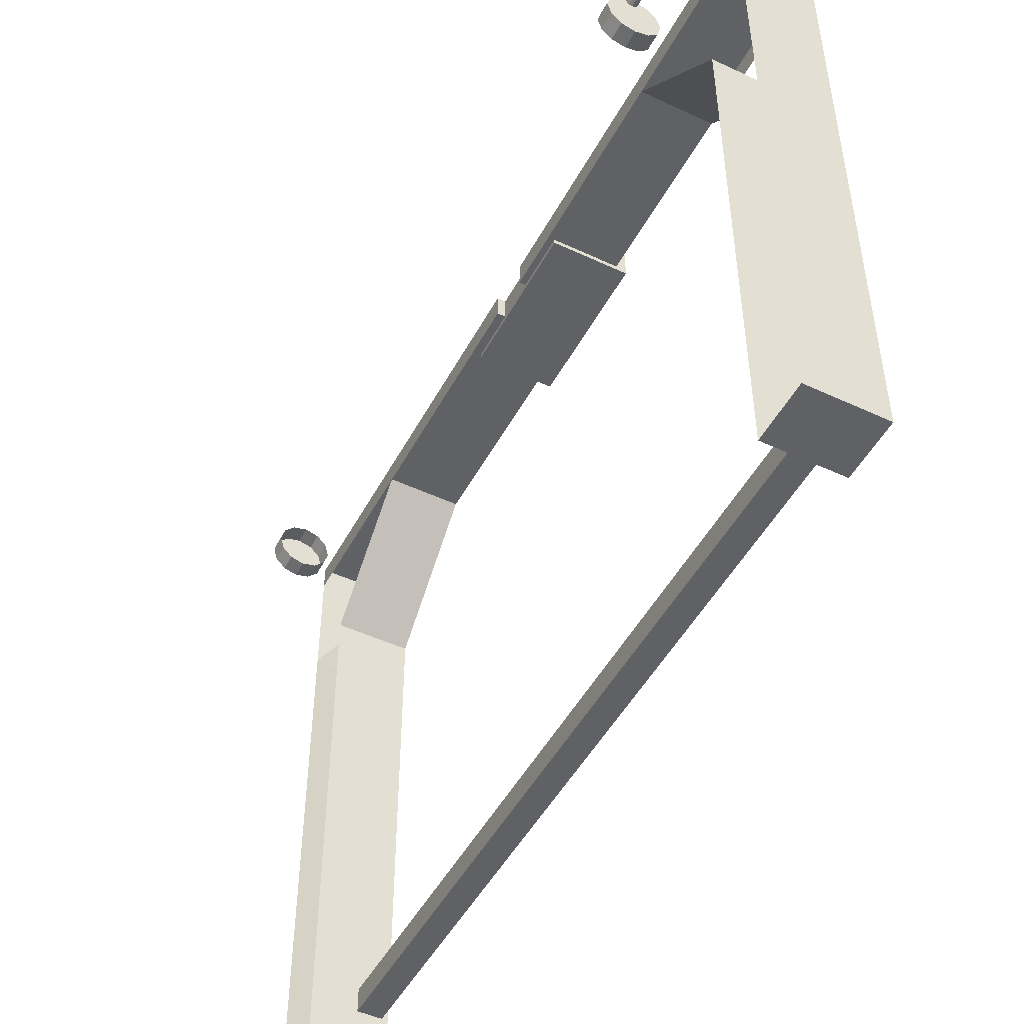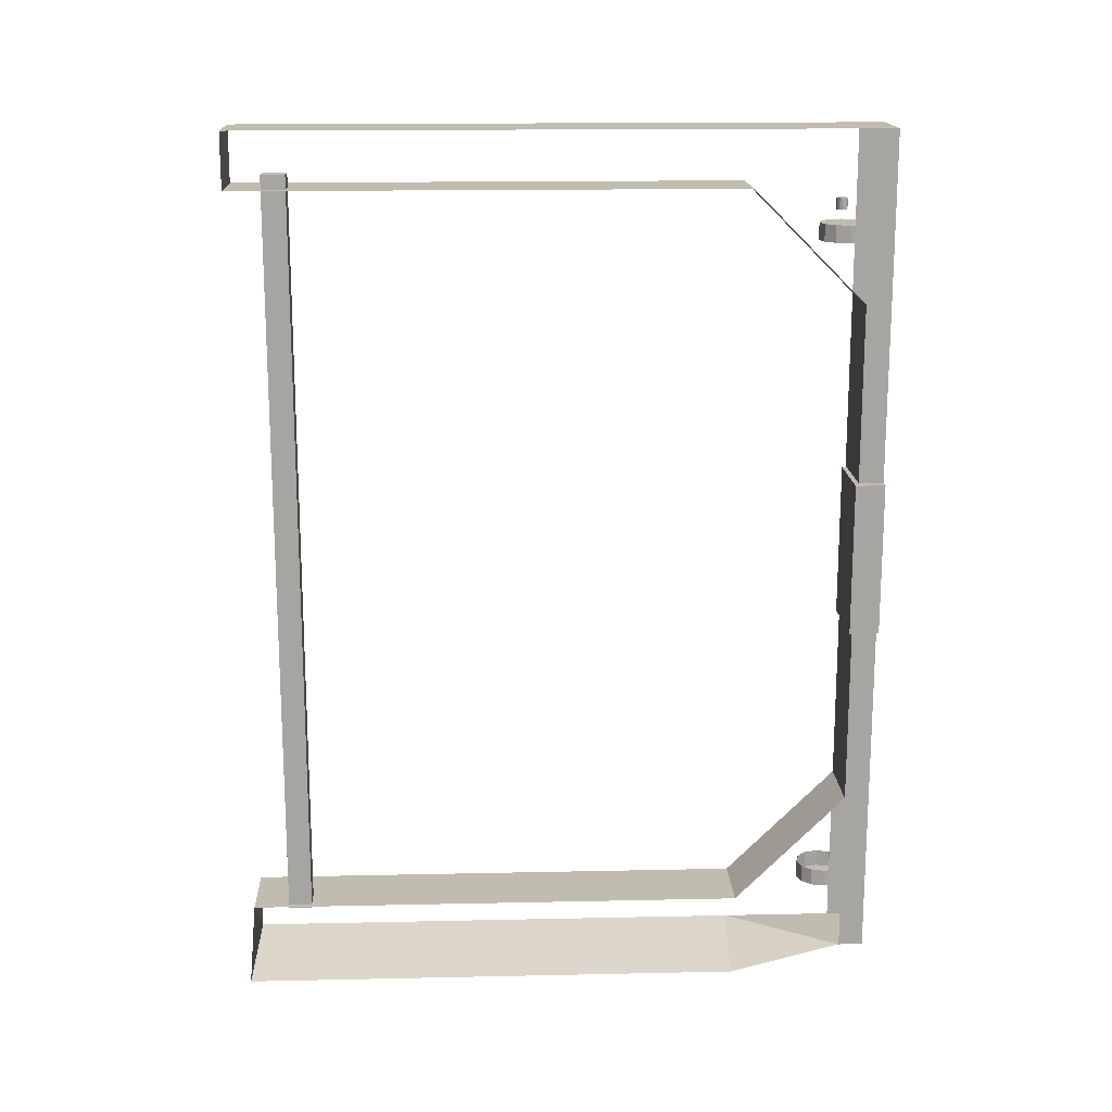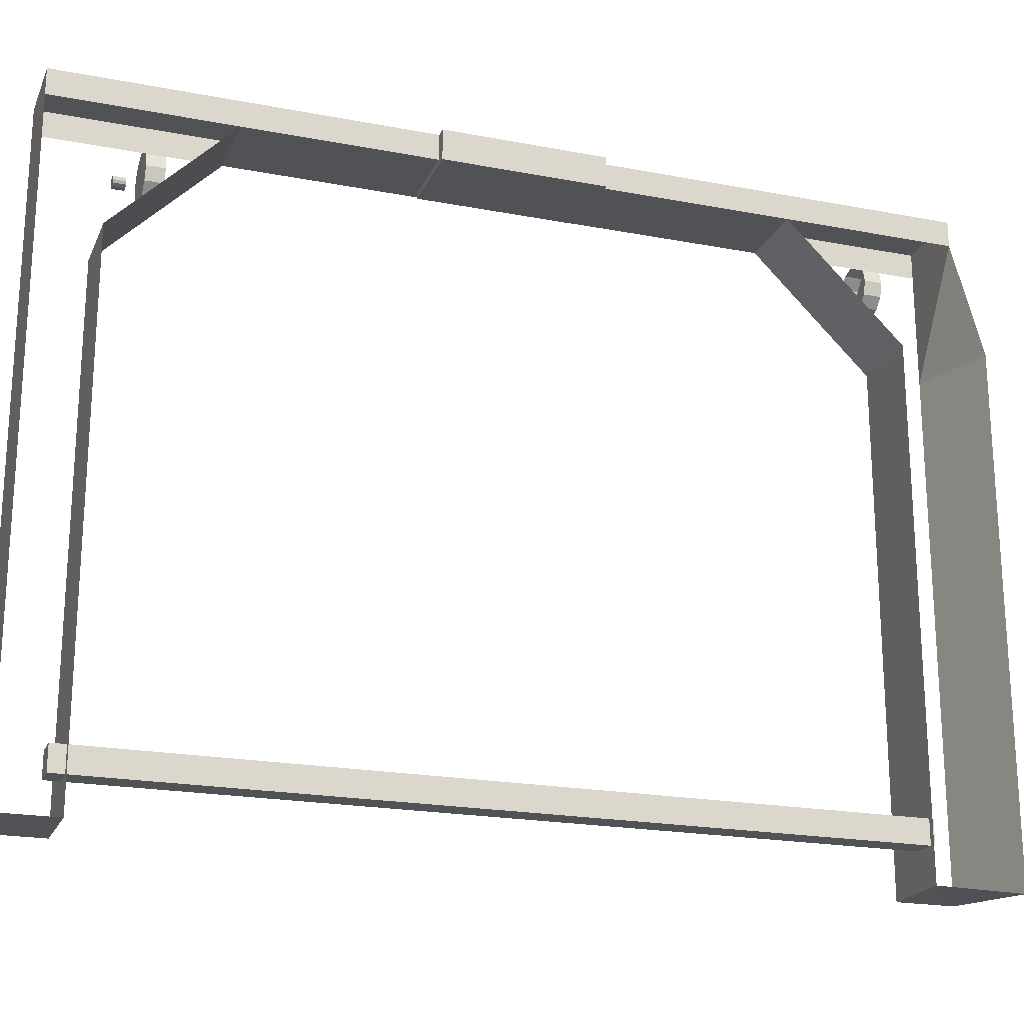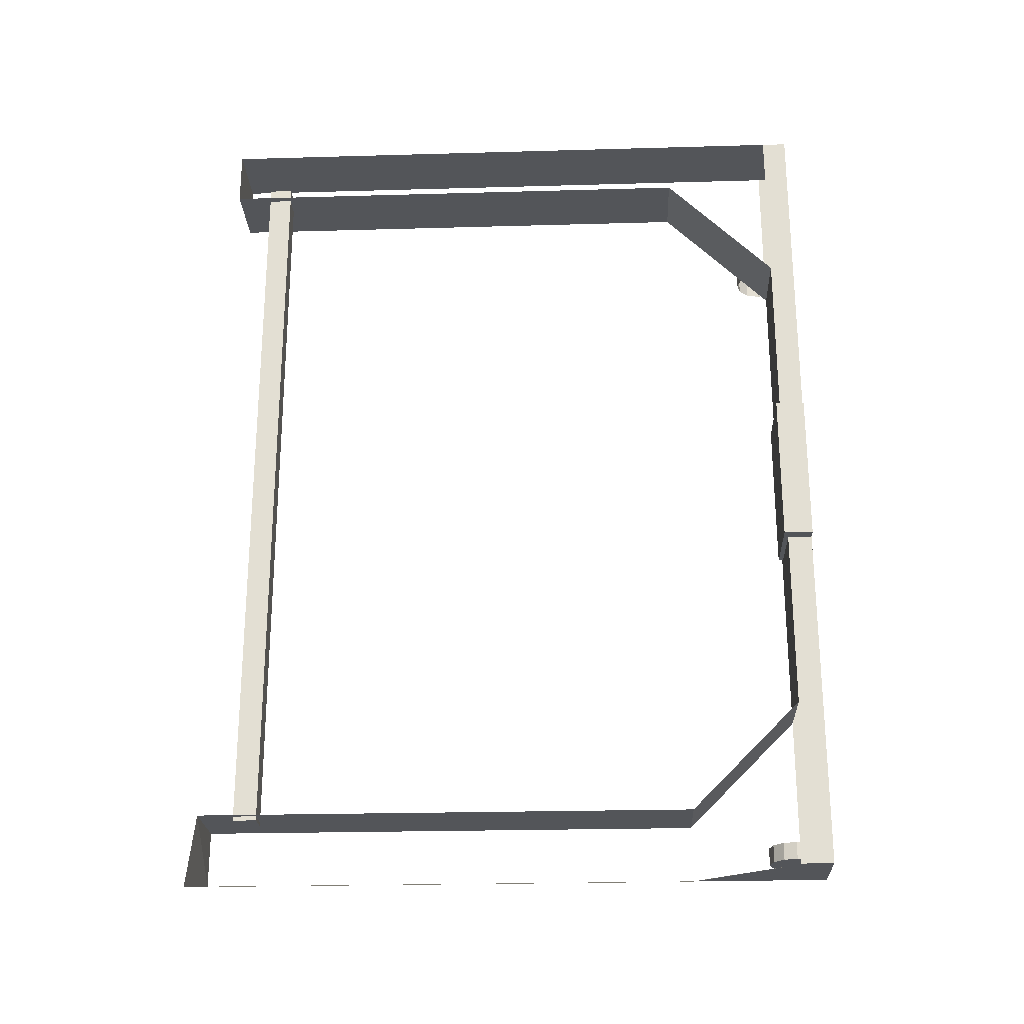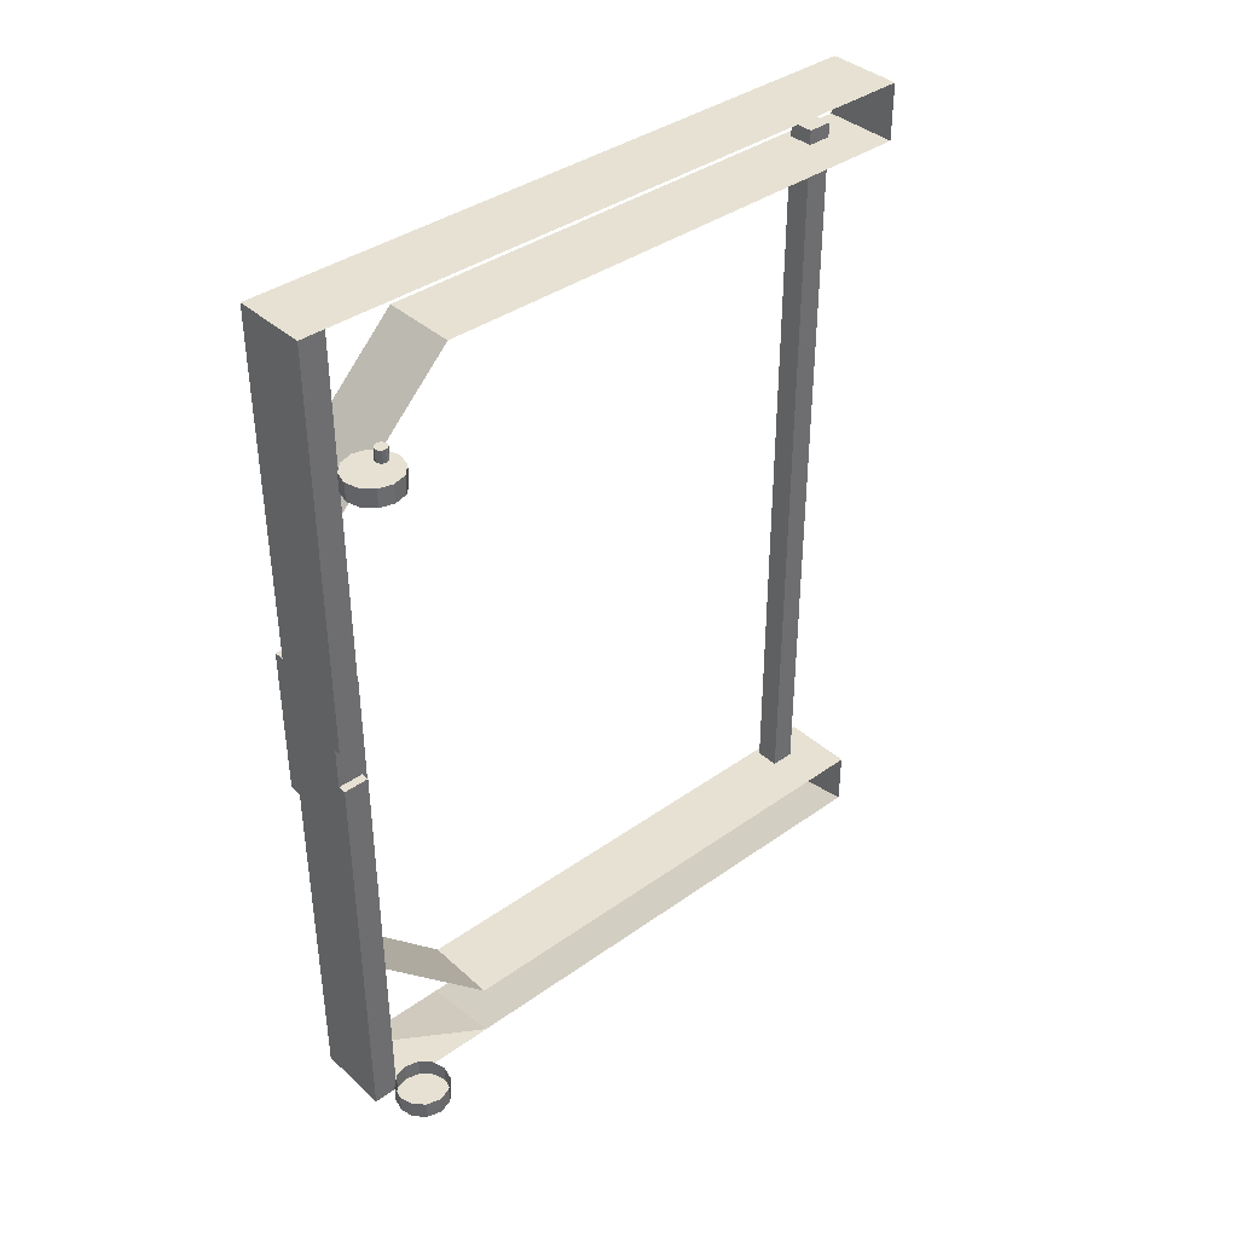
<metadata>
{"format":"obj","ext":"obj","renderer":"f3d","projection":"perspective","resolution":1024,"background":"white","views":[{"elev":-48.9,"azim":-27.4,"up":"+Y"},{"elev":16.5,"azim":87.5,"up":"+Z"},{"elev":-20.8,"azim":71.0,"up":"+Y"},{"elev":-24.1,"azim":92.7,"up":"+Z"},{"elev":38.6,"azim":-131.9,"up":"+Z"}]}
</metadata>
<code>
v 3.3 -0.9115 0.333
v 3.3 -0.9115 1.779
v 3.3 -0.9567 1.779
v 3.3 -0.9567 0.333
v 3.255 -0.9567 1.779
v 3.255 -0.9115 1.779
v 3.255 -0.9115 0.333
v 3.255 -0.9567 0.333
v 3.3 -0.9567 1.779
v 3.255 -0.9567 1.779
v 3.255 -0.9567 0.333
v 3.3 -0.9567 0.333
v 3.255 -0.9115 0.333
v 3.255 -0.9115 1.779
v 3.3 -0.9115 1.779
v 3.3 -0.9115 0.333
v 3.255 -0.9567 0.333
v 3.255 -0.9115 0.333
v 3.3 -0.9115 0.333
v 3.3 -0.9567 0.333
v 3.3 -0.9115 1.779
v 3.255 -0.9115 1.779
v 3.255 -0.9567 1.779
v 3.3 -0.9567 1.779
v 3.315 -0.0651 1.859
v 3.175 -0.0651 1.859
v 3.175 -1.025 1.859
v 3.315 -1.025 1.859
v 3.175 -1.025 1.752
v 3.175 -0.0651 1.752
v 3.315 -0.0651 1.752
v 3.315 -1.025 1.752
v 3.175 -1.025 1.859
v 3.175 -1.025 1.752
v 3.315 -1.025 1.752
v 3.315 -1.025 1.859
v 3.315 0.1481 1.859
v 3.175 0.1481 1.859
v 3.175 -0.0651 1.859
v 3.315 -0.0651 1.859
v 3.175 0.1481 1.539
v 3.315 0.1481 1.539
v 3.315 -0.0651 1.752
v 3.175 -0.0651 1.752
v 3.315 0.1955 1.859
v 3.175 0.1955 1.859
v 3.175 0.1481 1.859
v 3.315 0.1481 1.859
v 3.175 0.1955 1.859
v 3.175 0.1955 1.539
v 3.175 0.1481 1.539
v 3.175 0.1481 1.859
v 3.175 0.1481 1.087
v 3.315 0.1481 1.087
v 3.315 0.1481 1.539
v 3.175 0.1481 1.539
v 3.315 0.1955 1.539
v 3.315 0.1955 1.859
v 3.315 0.1481 1.859
v 3.315 0.1481 1.539
v 3.315 0.1955 1.539
v 3.175 0.1955 1.539
v 3.175 0.1955 1.859
v 3.315 0.1955 1.859
v 3.315 0.1481 1.087
v 3.315 0.1955 1.087
v 3.315 0.1955 1.539
v 3.315 0.1481 1.539
v 3.315 0.1955 1.087
v 3.175 0.1955 1.087
v 3.175 0.1955 1.539
v 3.315 0.1955 1.539
v 3.175 0.1955 1.087
v 3.175 0.1481 1.087
v 3.175 0.1481 1.539
v 3.175 0.1955 1.539
v 3.175 0.1955 1.087
v 3.315 0.1955 1.087
v 3.315 0.1481 1.087
v 3.175 0.1481 1.087
v 3.172 -0.0651 0.2345
v 3.341 -0.0751 0.1945
v 3.341 -1.035 0.1945
v 3.172 -1.025 0.2345
v 3.311 -1.025 0.3411
v 3.311 -0.0651 0.3411
v 3.172 -0.0651 0.3411
v 3.172 -1.025 0.3411
v 3.311 -1.025 0.3411
v 3.172 -1.025 0.3411
v 3.172 -1.025 0.2345
v 3.172 0.1481 0.2345
v 3.311 0.1481 0.2345
v 3.172 -0.0651 0.2345
v 3.311 0.1481 0.5543
v 3.172 0.1481 0.5543
v 3.172 -0.0651 0.3411
v 3.311 -0.0651 0.3411
v 3.172 0.1955 0.2345
v 3.311 0.1955 0.2345
v 3.311 0.1481 0.2345
v 3.172 0.1481 0.2345
v 3.311 0.1955 0.2345
v 3.311 0.1955 0.5543
v 3.311 0.1481 0.5543
v 3.311 0.1481 0.2345
v 3.311 0.1481 1.006
v 3.172 0.1481 1.006
v 3.172 0.1481 0.5543
v 3.311 0.1481 0.5543
v 3.172 0.1955 0.5543
v 3.172 0.1955 0.2345
v 3.172 0.1481 0.2345
v 3.172 0.1481 0.5543
v 3.172 0.1955 0.5543
v 3.311 0.1955 0.5543
v 3.311 0.1955 0.2345
v 3.172 0.1955 0.2345
v 3.172 0.1481 1.006
v 3.172 0.1955 1.006
v 3.172 0.1955 0.5543
v 3.172 0.1481 0.5543
v 3.172 0.1955 1.006
v 3.311 0.1955 1.006
v 3.311 0.1955 0.5543
v 3.172 0.1955 0.5543
v 3.311 0.1955 1.006
v 3.311 0.1481 1.006
v 3.311 0.1481 0.5543
v 3.311 0.1955 0.5543
v 3.311 0.1955 1.006
v 3.172 0.1955 1.006
v 3.172 0.1481 1.006
v 3.311 0.1481 1.006
v 3.172 -1.025 0.2345
v 3.341 -1.035 0.1945
v 3.311 -1.025 0.3411
v 3.311 0.1481 0.2345
v 3.341 -0.0751 0.1945
v 3.172 -0.0651 0.2345
v 3.334 0.1955 0.9054
v 3.334 0.1955 1.199
v 3.334 0.139 1.199
v 3.334 0.139 0.9054
v 3.187 0.139 1.199
v 3.187 0.1955 1.199
v 3.187 0.1955 0.9054
v 3.187 0.139 0.9054
v 3.334 0.139 1.199
v 3.187 0.139 1.199
v 3.187 0.139 0.9054
v 3.334 0.139 0.9054
v 3.187 0.1955 0.9054
v 3.187 0.1955 1.199
v 3.334 0.1955 1.199
v 3.334 0.1955 0.9054
v 3.187 0.139 0.9054
v 3.187 0.1955 0.9054
v 3.334 0.1955 0.9054
v 3.334 0.139 0.9054
v 3.334 0.1955 1.199
v 3.187 0.1955 1.199
v 3.187 0.139 1.199
v 3.334 0.139 1.199
v 3.117 0.1887 1.662
v 3.135 0.1701 1.662
v 3.135 0.1701 1.628
v 3.117 0.1887 1.628
v 3.091 0.1955 0.2841
v 3.066 0.1887 0.2841
v 3.066 0.1887 0.3179
v 3.091 0.1955 0.3179
v 3.135 0.1701 1.662
v 3.142 0.1447 1.662
v 3.142 0.1447 1.628
v 3.135 0.1701 1.628
v 3.142 0.1447 1.662
v 3.135 0.1192 1.662
v 3.135 0.1192 1.628
v 3.142 0.1447 1.628
v 3.135 0.1192 1.662
v 3.117 0.1006 1.662
v 3.117 0.1006 1.628
v 3.135 0.1192 1.628
v 3.117 0.1006 1.662
v 3.091 0.09382 1.662
v 3.091 0.09382 1.628
v 3.117 0.1006 1.628
v 3.091 0.09382 1.662
v 3.066 0.1006 1.662
v 3.066 0.1006 1.628
v 3.091 0.09382 1.628
v 3.066 0.1006 1.662
v 3.047 0.1192 1.662
v 3.047 0.1192 1.628
v 3.066 0.1006 1.628
v 3.047 0.1192 1.662
v 3.04 0.1447 1.662
v 3.04 0.1447 1.628
v 3.047 0.1192 1.628
v 3.04 0.1447 1.662
v 3.047 0.1701 1.662
v 3.047 0.1701 1.628
v 3.04 0.1447 1.628
v 3.047 0.1701 1.662
v 3.066 0.1887 1.662
v 3.066 0.1887 1.628
v 3.047 0.1701 1.628
v 3.066 0.1887 1.662
v 3.091 0.1955 1.662
v 3.091 0.1955 1.628
v 3.066 0.1887 1.628
v 3.091 0.1955 1.662
v 3.117 0.1887 1.662
v 3.117 0.1887 1.628
v 3.091 0.1955 1.628
v 3.091 0.1955 1.662
v 3.066 0.1887 1.662
v 3.047 0.1701 1.662
v 3.04 0.1447 1.662
v 3.047 0.1192 1.662
v 3.066 0.1006 1.662
v 3.091 0.09382 1.662
v 3.117 0.1006 1.662
v 3.135 0.1192 1.662
v 3.142 0.1447 1.662
v 3.135 0.1701 1.662
v 3.117 0.1887 1.662
v 3.066 0.1887 0.2841
v 3.047 0.1701 0.2841
v 3.047 0.1701 0.3179
v 3.066 0.1887 0.3179
v 3.047 0.1701 0.2841
v 3.04 0.1447 0.2841
v 3.04 0.1447 0.3179
v 3.047 0.1701 0.3179
v 3.04 0.1447 0.2841
v 3.047 0.1192 0.2841
v 3.047 0.1192 0.3179
v 3.04 0.1447 0.3179
v 3.047 0.1192 0.2841
v 3.066 0.1006 0.2841
v 3.066 0.1006 0.3179
v 3.047 0.1192 0.3179
v 3.066 0.1006 0.2841
v 3.091 0.09382 0.2841
v 3.091 0.09382 0.3179
v 3.066 0.1006 0.3179
v 3.091 0.09382 0.2841
v 3.117 0.1006 0.2841
v 3.117 0.1006 0.3179
v 3.091 0.09382 0.3179
v 3.117 0.1006 0.2841
v 3.135 0.1192 0.2841
v 3.135 0.1192 0.3179
v 3.117 0.1006 0.3179
v 3.135 0.1192 0.2841
v 3.142 0.1447 0.2841
v 3.142 0.1447 0.3179
v 3.135 0.1192 0.3179
v 3.142 0.1447 0.2841
v 3.135 0.1701 0.2841
v 3.135 0.1701 0.3179
v 3.142 0.1447 0.3179
v 3.135 0.1701 0.2841
v 3.117 0.1887 0.2841
v 3.117 0.1887 0.3179
v 3.135 0.1701 0.3179
v 3.117 0.1887 0.2841
v 3.091 0.1955 0.2841
v 3.091 0.1955 0.3179
v 3.117 0.1887 0.3179
v 3.117 0.1887 0.2841
v 3.135 0.1701 0.2841
v 3.142 0.1447 0.2841
v 3.135 0.1192 0.2841
v 3.117 0.1006 0.2841
v 3.091 0.09382 0.2841
v 3.066 0.1006 0.2841
v 3.047 0.1192 0.2841
v 3.04 0.1447 0.2841
v 3.047 0.1701 0.2841
v 3.066 0.1887 0.2841
v 3.091 0.1955 0.2841
v 3.074 0.1503 1.685
v 3.069 0.1488 1.685
v 3.069 0.1488 1.707
v 3.074 0.1503 1.707
v 3.069 0.1488 1.685
v 3.065 0.1447 1.685
v 3.065 0.1447 1.707
v 3.069 0.1488 1.707
v 3.065 0.1447 1.685
v 3.063 0.139 1.685
v 3.063 0.139 1.707
v 3.065 0.1447 1.707
v 3.063 0.139 1.685
v 3.065 0.1334 1.685
v 3.065 0.1334 1.707
v 3.063 0.139 1.707
v 3.065 0.1334 1.685
v 3.069 0.1292 1.685
v 3.069 0.1292 1.707
v 3.065 0.1334 1.707
v 3.069 0.1292 1.685
v 3.074 0.1277 1.685
v 3.074 0.1277 1.707
v 3.069 0.1292 1.707
v 3.074 0.1277 1.685
v 3.08 0.1292 1.685
v 3.08 0.1292 1.707
v 3.074 0.1277 1.707
v 3.08 0.1292 1.685
v 3.084 0.1334 1.685
v 3.084 0.1334 1.707
v 3.08 0.1292 1.707
v 3.084 0.1334 1.685
v 3.086 0.139 1.685
v 3.086 0.139 1.707
v 3.084 0.1334 1.707
v 3.086 0.139 1.685
v 3.084 0.1447 1.685
v 3.084 0.1447 1.707
v 3.086 0.139 1.707
v 3.084 0.1447 1.685
v 3.08 0.1488 1.685
v 3.08 0.1488 1.707
v 3.084 0.1447 1.707
v 3.08 0.1488 1.685
v 3.074 0.1503 1.685
v 3.074 0.1503 1.707
v 3.08 0.1488 1.707
v 3.074 0.1503 1.707
v 3.069 0.1488 1.707
v 3.065 0.1447 1.707
v 3.063 0.139 1.707
v 3.065 0.1334 1.707
v 3.069 0.1292 1.707
v 3.074 0.1277 1.707
v 3.08 0.1292 1.707
v 3.084 0.1334 1.707
v 3.086 0.139 1.707
v 3.084 0.1447 1.707
v 3.08 0.1488 1.707
v 3.08 0.1488 1.685
v 3.084 0.1447 1.685
v 3.086 0.139 1.685
v 3.084 0.1334 1.685
v 3.08 0.1292 1.685
v 3.074 0.1277 1.685
v 3.069 0.1292 1.685
v 3.065 0.1334 1.685
v 3.063 0.139 1.685
v 3.065 0.1447 1.685
v 3.069 0.1488 1.685
v 3.074 0.1503 1.685
f 1 2 3
f 1 3 4
f 5 6 7
f 5 7 8
f 9 10 11
f 9 11 12
f 13 14 15
f 13 15 16
f 17 18 19
f 17 19 20
f 21 22 23
f 21 23 24
f 25 26 27
f 25 27 28
f 29 30 31
f 29 31 32
f 33 34 35
f 33 35 36
f 37 38 39
f 37 39 40
f 41 42 43
f 41 43 44
f 45 46 47
f 45 47 48
f 49 50 51
f 49 51 52
f 53 54 55
f 53 55 56
f 57 58 59
f 57 59 60
f 61 62 63
f 61 63 64
f 65 66 67
f 65 67 68
f 69 70 71
f 69 71 72
f 73 74 75
f 73 75 76
f 77 78 79
f 77 79 80
f 81 82 83
f 81 83 84
f 85 86 87
f 85 87 88
f 89 90 91
f 92 93 94
f 95 96 97
f 95 97 98
f 99 100 101
f 99 101 102
f 103 104 105
f 103 105 106
f 107 108 109
f 107 109 110
f 111 112 113
f 111 113 114
f 115 116 117
f 115 117 118
f 119 120 121
f 119 121 122
f 123 124 125
f 123 125 126
f 127 128 129
f 127 129 130
f 131 132 133
f 131 133 134
f 135 136 137
f 138 139 140
f 141 142 143
f 141 143 144
f 145 146 147
f 145 147 148
f 149 150 151
f 149 151 152
f 153 154 155
f 153 155 156
f 157 158 159
f 157 159 160
f 161 162 163
f 161 163 164
f 165 166 167
f 165 167 168
f 169 170 171
f 169 171 172
f 173 174 175
f 173 175 176
f 177 178 179
f 177 179 180
f 181 182 183
f 181 183 184
f 185 186 187
f 185 187 188
f 189 190 191
f 189 191 192
f 193 194 195
f 193 195 196
f 197 198 199
f 197 199 200
f 201 202 203
f 201 203 204
f 205 206 207
f 205 207 208
f 209 210 211
f 209 211 212
f 213 214 215
f 213 215 216
f 217 218 219
f 217 219 220
f 217 220 221
f 217 221 222
f 217 222 223
f 217 223 224
f 217 224 225
f 217 225 226
f 217 226 227
f 217 227 228
f 229 230 231
f 229 231 232
f 233 234 235
f 233 235 236
f 237 238 239
f 237 239 240
f 241 242 243
f 241 243 244
f 245 246 247
f 245 247 248
f 249 250 251
f 249 251 252
f 253 254 255
f 253 255 256
f 257 258 259
f 257 259 260
f 261 262 263
f 261 263 264
f 265 266 267
f 265 267 268
f 269 270 271
f 269 271 272
f 273 274 275
f 273 275 276
f 273 276 277
f 273 277 278
f 273 278 279
f 273 279 280
f 273 280 281
f 273 281 282
f 273 282 283
f 273 283 284
f 285 286 287
f 285 287 288
f 289 290 291
f 289 291 292
f 293 294 295
f 293 295 296
f 297 298 299
f 297 299 300
f 301 302 303
f 301 303 304
f 305 306 307
f 305 307 308
f 309 310 311
f 309 311 312
f 313 314 315
f 313 315 316
f 317 318 319
f 317 319 320
f 321 322 323
f 321 323 324
f 325 326 327
f 325 327 328
f 329 330 331
f 329 331 332
f 333 334 335
f 333 335 336
f 333 336 337
f 333 337 338
f 333 338 339
f 333 339 340
f 333 340 341
f 333 341 342
f 333 342 343
f 333 343 344
f 345 346 347
f 345 347 348
f 345 348 349
f 345 349 350
f 345 350 351
f 345 351 352
f 345 352 353
f 345 353 354
f 345 354 355
f 345 355 356

</code>
